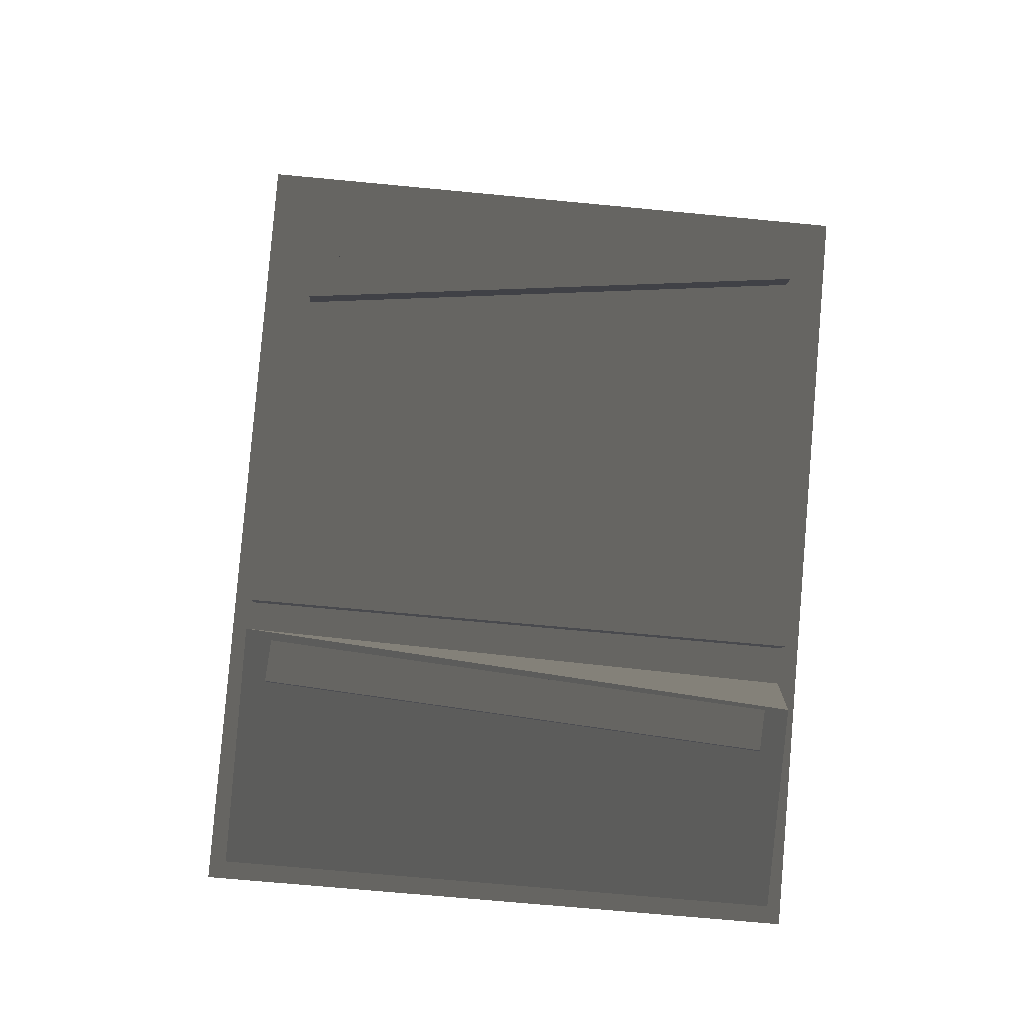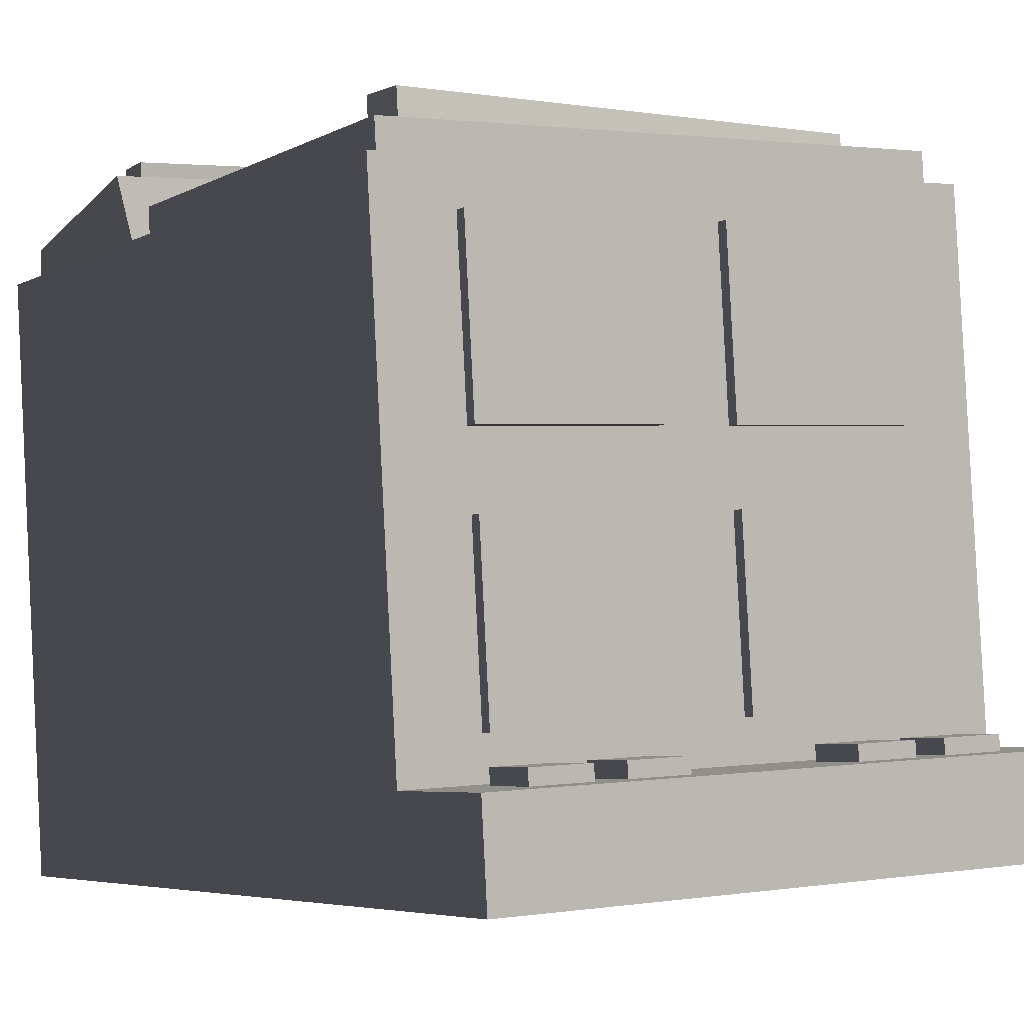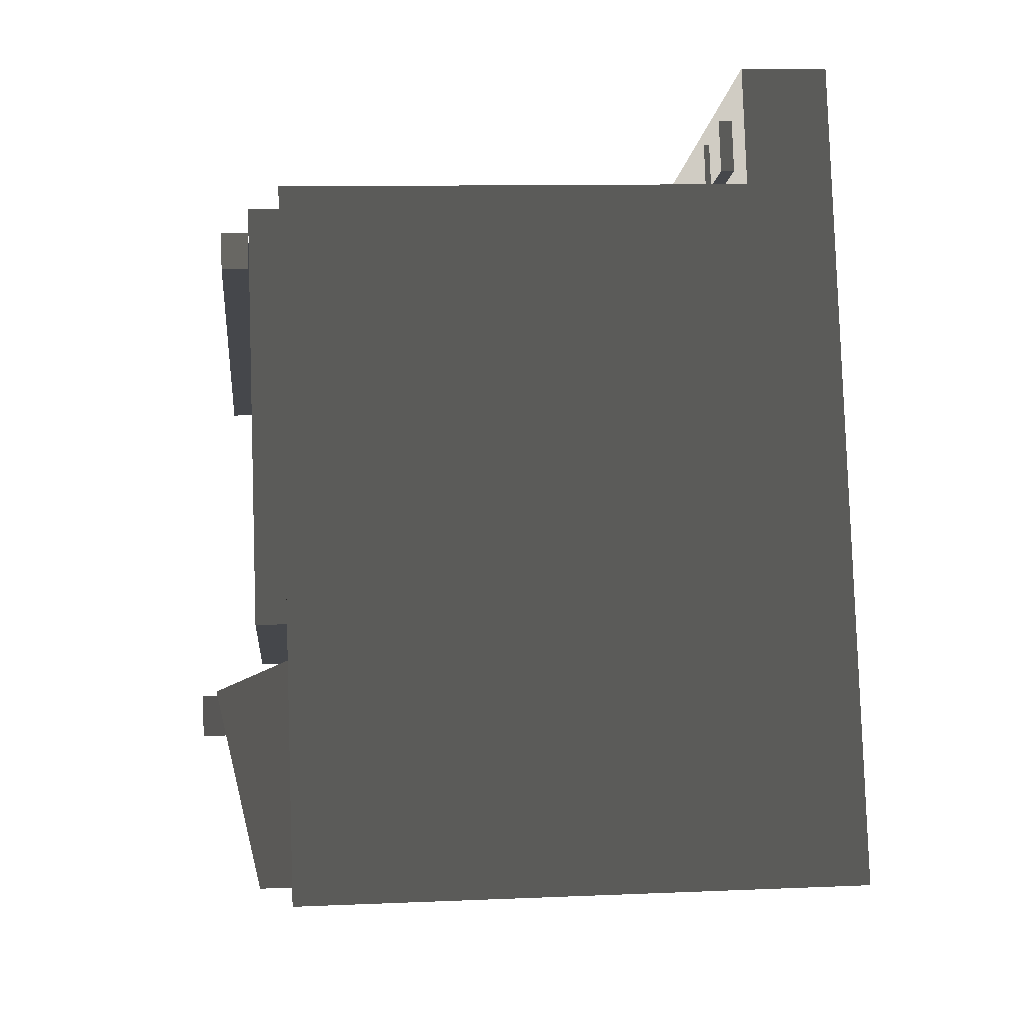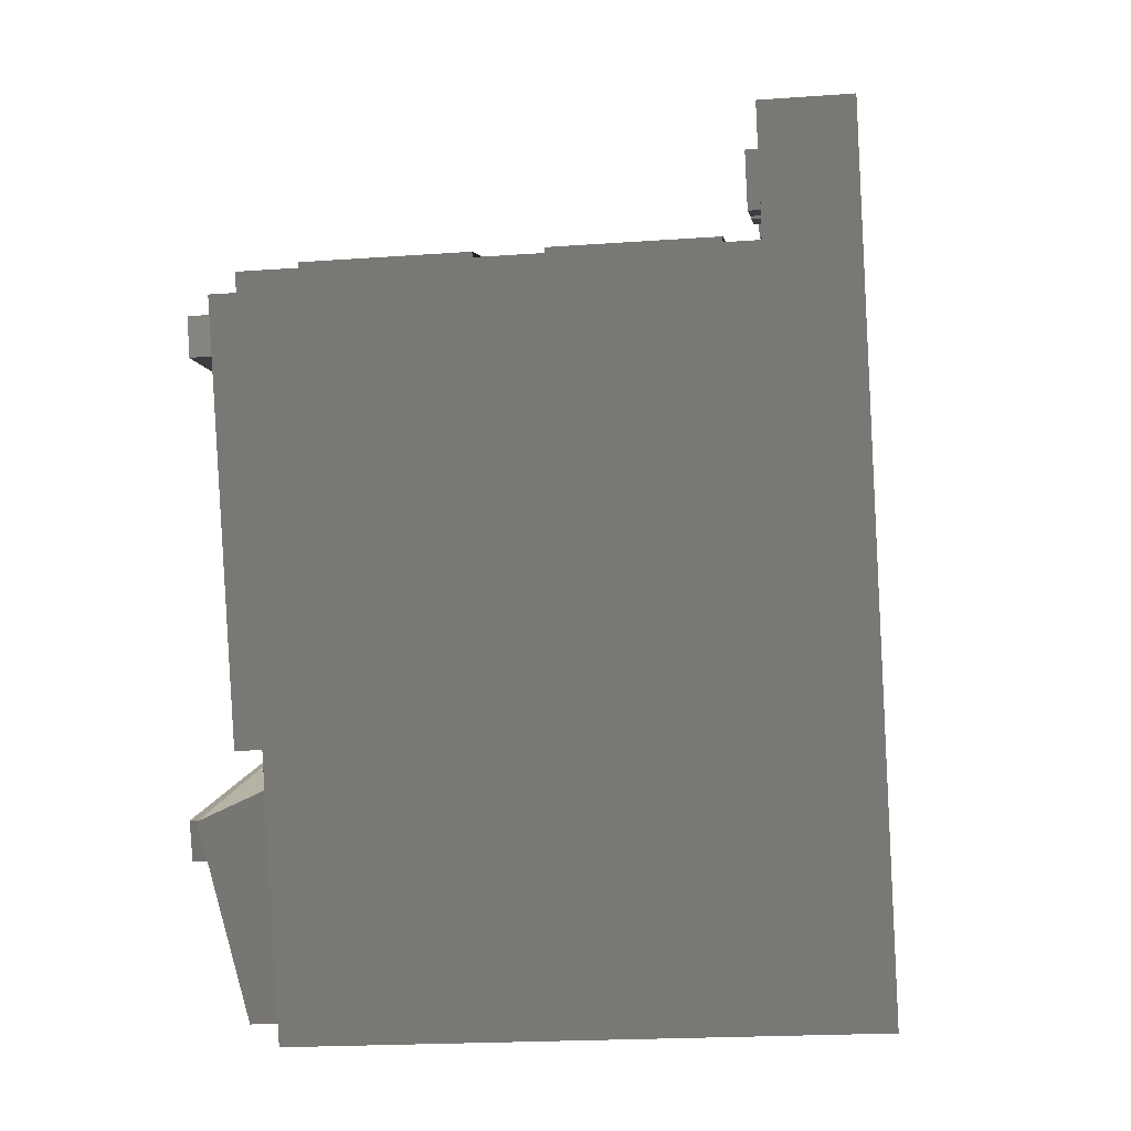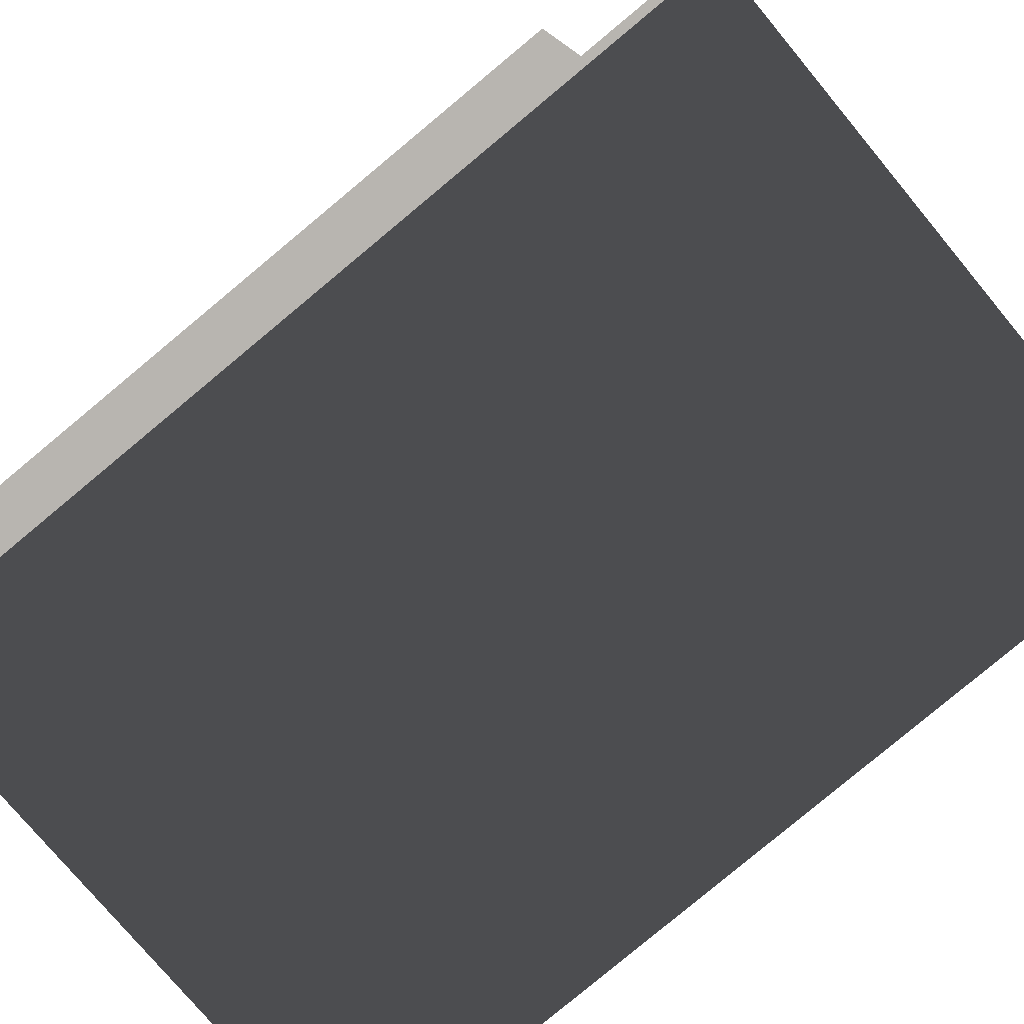
<metadata>
{"format":"obj","ext":"obj","renderer":"f3d","projection":"perspective","resolution":1024,"background":"white","views":[{"elev":-9.2,"azim":-0.9,"up":"+Y"},{"elev":-2.3,"azim":144.2,"up":"+Z"},{"elev":-12.8,"azim":86.4,"up":"+Y"},{"elev":-1.7,"azim":98.6,"up":"+Y"},{"elev":-77.9,"azim":124.9,"up":"+Z"}]}
</metadata>
<code>
v 0.4227 0.2059 0.5659
v -0.4175 0.3209 0.5973
v -0.427 0.2524 0.5948
v 0.4132 0.1374 0.5634
v 0.4212 0.2079 0.5181
v 0.4227 0.2059 0.5659
v 0.4132 0.1374 0.5634
v 0.4117 0.1394 0.5155
v 0.4117 0.1394 0.5155
v 0.4132 0.1374 0.5634
v -0.427 0.2524 0.5948
v -0.4285 0.2544 0.5469
v -0.4285 0.2544 0.5469
v -0.427 0.2524 0.5948
v -0.4175 0.3209 0.5973
v -0.419 0.3229 0.5495
v -0.419 0.3229 0.5495
v -0.4175 0.3209 0.5973
v 0.4227 0.2059 0.5659
v 0.4212 0.2079 0.5181
v 0.4805 1.037 0.5548
v -0.3667 0.9954 0.5799
v -0.3633 0.9264 0.5769
v 0.4839 0.9682 0.5518
v 0.479 1.039 0.5069
v 0.4805 1.037 0.5548
v 0.4839 0.9682 0.5518
v 0.4823 0.9702 0.5039
v 0.4823 0.9702 0.5039
v 0.4839 0.9682 0.5518
v -0.3633 0.9264 0.5769
v -0.3648 0.9284 0.529
v -0.3648 0.9284 0.529
v -0.3633 0.9264 0.5769
v -0.3667 0.9954 0.5799
v -0.3682 0.9974 0.532
v -0.3682 0.9974 0.532
v -0.3667 0.9954 0.5799
v 0.4805 1.037 0.5548
v 0.479 1.039 0.5069
v 0.4299 -0.1154 -0.5973
v 0.4991 0.2924 0.4189
v 0.4616 -0.1571 0.4013
v 0.4675 0.3341 -0.5797
v 0.5661 1.095 0.4503
v 0.5394 1.131 -0.3925
v 0.5525 1.353 -0.5399
v 0.5574 1.347 -0.384
v -0.5286 0.4158 -0.5448
v -0.5661 -0.0337 -0.5624
v -0.5345 -0.0754 0.4363
v -0.497 0.3741 0.4538
v -0.4299 1.177 0.4853
v -0.4566 1.212 -0.3575
v -0.4435 1.435 -0.5049
v -0.4386 1.428 -0.3491
v -0.4988 -0.04889 0.4907
v 0.4345 -0.1255 0.458
v 0.4662 0.208 0.5398
v -0.4626 0.3432 0.573
v -0.5005 -0.04662 0.4364
v 0.4328 -0.1232 0.4036
v 0.4345 -0.1255 0.458
v -0.4988 -0.04889 0.4907
v -0.5005 -0.04662 0.4364
v -0.4988 -0.04889 0.4907
v -0.4626 0.3432 0.573
v -0.4682 0.3402 0.4515
v -0.4626 0.3432 0.573
v 0.4662 0.208 0.5398
v 0.4651 0.2636 0.4188
v -0.4682 0.3402 0.4515
v 0.4651 0.2636 0.4188
v 0.4662 0.208 0.5398
v 0.4345 -0.1255 0.458
v 0.4328 -0.1232 0.4036
v -0.5286 0.4158 -0.5448
v 0.4299 -0.1154 -0.5973
v -0.5661 -0.0337 -0.5624
v 0.4675 0.3341 -0.5797
v 0.4268 0.3832 -0.5764
v -0.4804 0.4576 -0.5446
v 0.5043 1.311 -0.5401
v -0.4435 1.435 -0.5049
v 0.5525 1.353 -0.5399
v -0.4029 1.386 -0.5083
v -0.4386 1.428 -0.3491
v 0.5574 1.347 -0.384
v 0.5525 1.353 -0.5399
v -0.4435 1.435 -0.5049
v -0.333 0.5916 0.5122
v 0.3772 0.5333 0.4873
v 0.4089 0.9132 0.5022
v -0.3013 0.9715 0.5271
v -0.4029 1.386 -0.5083
v 0.5043 1.311 -0.5401
v 0.4268 0.3832 -0.5764
v -0.4804 0.4576 -0.5446
v -0.463 0.4029 0.454
v 0.4703 0.3263 0.4212
v 0.4721 0.324 0.4756
v -0.4613 0.4006 0.5083
v -0.463 0.4029 0.454
v -0.4613 0.4006 0.5083
v -0.3995 1.141 0.5373
v -0.4012 1.143 0.4829
v -0.3995 1.141 0.5373
v 0.5338 1.064 0.5045
v 0.5321 1.067 0.4502
v -0.4012 1.143 0.4829
v 0.5321 1.067 0.4502
v 0.5338 1.064 0.5045
v 0.4721 0.324 0.4756
v 0.4703 0.3263 0.4212
v -0.4299 1.177 0.4853
v 0.5661 1.095 0.4503
v 0.5394 1.131 -0.3925
v -0.4566 1.212 -0.3575
v -0.04679 1.301 -0.3668
v 0.1498 1.285 -0.3737
v 0.1548 1.344 -0.3714
v -0.04182 1.361 -0.3645
v 0.4199 1.146 -0.0285
v 0.4106 1.159 -0.3195
v 0.1068 1.184 -0.3088
v 0.116 1.171 -0.01784
v 0.4199 1.146 -0.0285
v 0.4182 1.127 -0.02928
v 0.409 1.139 -0.3203
v 0.4106 1.159 -0.3195
v 0.4106 1.159 -0.3195
v 0.409 1.139 -0.3203
v 0.1052 1.164 -0.3096
v 0.1068 1.184 -0.3088
v 0.116 1.171 -0.01784
v 0.1144 1.151 -0.01861
v 0.4182 1.127 -0.02928
v 0.4199 1.146 -0.0285
v 0.1068 1.184 -0.3088
v 0.1052 1.164 -0.3096
v 0.1144 1.151 -0.01861
v 0.116 1.171 -0.01784
v 0.129 1.154 0.3924
v 0.4329 1.129 0.3818
v 0.4236 1.141 0.09077
v 0.1198 1.166 0.1014
v 0.129 1.154 0.3924
v 0.1274 1.134 0.3916
v 0.4312 1.109 0.381
v 0.4329 1.129 0.3818
v 0.4329 1.129 0.3818
v 0.4312 1.109 0.381
v 0.422 1.122 0.08999
v 0.4236 1.141 0.09077
v 0.4236 1.141 0.09077
v 0.422 1.122 0.08999
v 0.1181 1.147 0.1007
v 0.1198 1.166 0.1014
v 0.1198 1.166 0.1014
v 0.1181 1.147 0.1007
v 0.1274 1.134 0.3916
v 0.129 1.154 0.3924
v -0.3073 1.201 0.1164
v -0.2981 1.189 0.4074
v 0.005764 1.164 0.3967
v -0.003448 1.177 0.1058
v -0.3073 1.201 0.1164
v -0.3089 1.182 0.1156
v -0.2997 1.169 0.4066
v -0.2981 1.189 0.4074
v -0.2981 1.189 0.4074
v -0.2997 1.169 0.4066
v 0.004101 1.144 0.396
v 0.005764 1.164 0.3967
v -0.003448 1.177 0.1058
v -0.005112 1.157 0.105
v -0.3089 1.182 0.1156
v -0.3073 1.201 0.1164
v 0.005764 1.164 0.3967
v 0.004101 1.144 0.396
v -0.005112 1.157 0.105
v -0.003448 1.177 0.1058
v -0.3203 1.219 -0.2938
v -0.3111 1.206 -0.002848
v -0.007225 1.182 -0.01351
v -0.01644 1.194 -0.3045
v -0.3203 1.219 -0.2938
v -0.3219 1.199 -0.2946
v -0.3127 1.187 -0.003626
v -0.3111 1.206 -0.002848
v -0.3111 1.206 -0.002848
v -0.3127 1.187 -0.003626
v -0.008888 1.162 -0.01429
v -0.007225 1.182 -0.01351
v -0.01644 1.194 -0.3045
v -0.0181 1.174 -0.3053
v -0.3219 1.199 -0.2946
v -0.3203 1.219 -0.2938
v -0.007225 1.182 -0.01351
v -0.008888 1.162 -0.01429
v -0.0181 1.174 -0.3053
v -0.01644 1.194 -0.3045
v -0.1456 1.307 -0.3389
v -0.1429 1.34 -0.3376
v -0.1844 1.343 -0.3361
v -0.1925 1.246 -0.3399
v -0.09232 1.238 -0.3434
v -0.1284 1.306 -0.3395
v -0.1257 1.339 -0.3382
v -0.08423 1.335 -0.3397
v -0.08509 1.336 -0.3667
v -0.08423 1.335 -0.3397
v -0.09232 1.238 -0.3434
v -0.09318 1.239 -0.3705
v -0.09318 1.239 -0.3705
v -0.09232 1.238 -0.3434
v -0.1925 1.246 -0.3399
v -0.1933 1.248 -0.367
v -0.1925 1.246 -0.3399
v -0.1844 1.343 -0.3361
v -0.1852 1.344 -0.3632
v -0.1933 1.248 -0.367
v -0.1852 1.344 -0.3632
v -0.1844 1.343 -0.3361
v -0.1429 1.34 -0.3376
v -0.1438 1.341 -0.3647
v -0.1429 1.34 -0.3376
v -0.1257 1.339 -0.3382
v -0.1265 1.34 -0.3653
v -0.1438 1.341 -0.3647
v -0.1257 1.339 -0.3382
v -0.08423 1.335 -0.3397
v -0.08509 1.336 -0.3667
v -0.1265 1.34 -0.3653
v -0.1284 1.306 -0.3395
v -0.1257 1.339 -0.3382
v -0.1429 1.34 -0.3376
v -0.1456 1.307 -0.3389
v -0.2972 1.32 -0.3336
v -0.2944 1.352 -0.3323
v -0.3359 1.356 -0.3308
v -0.344 1.259 -0.3346
v -0.2439 1.251 -0.3381
v -0.28 1.318 -0.3342
v -0.2772 1.351 -0.3329
v -0.2358 1.348 -0.3343
v -0.2366 1.349 -0.3614
v -0.2358 1.348 -0.3343
v -0.2439 1.251 -0.3381
v -0.2447 1.252 -0.3652
v -0.2447 1.252 -0.3652
v -0.2439 1.251 -0.3381
v -0.344 1.259 -0.3346
v -0.3449 1.26 -0.3617
v -0.344 1.259 -0.3346
v -0.3359 1.356 -0.3308
v -0.3368 1.357 -0.3579
v -0.3449 1.26 -0.3617
v -0.3368 1.357 -0.3579
v -0.3359 1.356 -0.3308
v -0.2944 1.352 -0.3323
v -0.2953 1.354 -0.3593
v -0.2944 1.352 -0.3323
v -0.2772 1.351 -0.3329
v -0.2781 1.352 -0.3599
v -0.2953 1.354 -0.3593
v -0.2772 1.351 -0.3329
v -0.2358 1.348 -0.3343
v -0.2366 1.349 -0.3614
v -0.2781 1.352 -0.3599
v -0.28 1.318 -0.3342
v -0.2772 1.351 -0.3329
v -0.2944 1.352 -0.3323
v -0.2972 1.32 -0.3336
v 0.2329 1.276 -0.3522
v 0.2356 1.309 -0.3509
v 0.1941 1.312 -0.3494
v 0.186 1.215 -0.3532
v 0.2862 1.207 -0.3567
v 0.2501 1.275 -0.3528
v 0.2528 1.307 -0.3515
v 0.2943 1.304 -0.3529
v 0.2934 1.305 -0.38
v 0.2943 1.304 -0.3529
v 0.2862 1.207 -0.3567
v 0.2853 1.208 -0.3838
v 0.2853 1.208 -0.3838
v 0.2862 1.207 -0.3567
v 0.186 1.215 -0.3532
v 0.1852 1.216 -0.3803
v 0.186 1.215 -0.3532
v 0.1941 1.312 -0.3494
v 0.1933 1.313 -0.3765
v 0.1852 1.216 -0.3803
v 0.1933 1.313 -0.3765
v 0.1941 1.312 -0.3494
v 0.2356 1.309 -0.3509
v 0.2347 1.31 -0.3779
v 0.2356 1.309 -0.3509
v 0.2528 1.307 -0.3515
v 0.252 1.309 -0.3785
v 0.2347 1.31 -0.3779
v 0.2528 1.307 -0.3515
v 0.2943 1.304 -0.3529
v 0.2934 1.305 -0.38
v 0.252 1.309 -0.3785
v 0.2501 1.275 -0.3528
v 0.2528 1.307 -0.3515
v 0.2356 1.309 -0.3509
v 0.2329 1.276 -0.3522
v 0.3844 1.264 -0.3575
v 0.3871 1.296 -0.3562
v 0.3457 1.3 -0.3547
v 0.3376 1.203 -0.3585
v 0.4377 1.195 -0.362
v 0.4016 1.262 -0.3581
v 0.4043 1.295 -0.3568
v 0.4458 1.292 -0.3583
v 0.4449 1.293 -0.3853
v 0.4458 1.292 -0.3583
v 0.4377 1.195 -0.362
v 0.4369 1.196 -0.3891
v 0.4369 1.196 -0.3891
v 0.4377 1.195 -0.362
v 0.3376 1.203 -0.3585
v 0.3367 1.204 -0.3856
v 0.3376 1.203 -0.3585
v 0.3457 1.3 -0.3547
v 0.3448 1.301 -0.3818
v 0.3367 1.204 -0.3856
v 0.3448 1.301 -0.3818
v 0.3457 1.3 -0.3547
v 0.3871 1.296 -0.3562
v 0.3863 1.298 -0.3833
v 0.3871 1.296 -0.3562
v 0.4043 1.295 -0.3568
v 0.4035 1.296 -0.3839
v 0.3863 1.298 -0.3833
v 0.4043 1.295 -0.3568
v 0.4458 1.292 -0.3583
v 0.4449 1.293 -0.3853
v 0.4035 1.296 -0.3839
v 0.4016 1.262 -0.3581
v 0.4043 1.295 -0.3568
v 0.3871 1.296 -0.3562
v 0.3844 1.264 -0.3575
v -0.04182 1.361 -0.3645
v 0.1548 1.344 -0.3714
v 0.5574 1.347 -0.384
v 0.1498 1.285 -0.3737
v -0.4386 1.428 -0.3491
v 0.5394 1.131 -0.3925
v -0.4566 1.212 -0.3575
v -0.04679 1.301 -0.3668
v -0.4613 0.4006 0.5083
v -0.3013 0.9715 0.5271
v -0.3995 1.141 0.5373
v 0.5338 1.064 0.5045
v -0.333 0.5916 0.5122
v 0.4089 0.9132 0.5022
v 0.3772 0.5333 0.4873
v 0.4721 0.324 0.4756
v -0.497 0.3741 0.4538
v -0.4012 1.143 0.4829
v -0.4299 1.177 0.4853
v 0.5661 1.095 0.4503
v 0.5321 1.067 0.4502
v -0.463 0.4029 0.454
v 0.4703 0.3263 0.4212
v 0.4991 0.2924 0.4189
v -0.4682 0.3402 0.4515
v -0.5345 -0.0754 0.4363
v 0.4651 0.2636 0.4188
v -0.5005 -0.04662 0.4364
v 0.4328 -0.1232 0.4036
v 0.4616 -0.1571 0.4013
f 2 3 1
f 3 4 1
f 6 7 5
f 7 8 5
f 10 11 9
f 11 12 9
f 14 15 13
f 15 16 13
f 18 19 17
f 19 20 17
f 22 23 21
f 23 24 21
f 26 27 25
f 27 28 25
f 30 31 29
f 31 32 29
f 34 35 33
f 35 36 33
f 38 39 37
f 39 40 37
f 42 43 41
f 44 42 41
f 42 44 45
f 46 45 44
f 47 46 44
f 48 46 47
f 50 51 49
f 51 52 49
f 52 53 49
f 54 49 53
f 55 49 54
f 56 55 54
f 58 59 57
f 59 60 57
f 62 63 61
f 63 64 61
f 66 67 65
f 67 68 65
f 70 71 69
f 71 72 69
f 74 75 73
f 75 76 73
f 78 79 77
f 78 77 80
f 81 80 77
f 82 81 77
f 81 83 80
f 82 77 84
f 83 85 80
f 86 82 84
f 83 86 85
f 86 84 85
f 88 89 87
f 89 90 87
f 92 93 91
f 93 94 91
f 96 97 95
f 97 98 95
f 100 101 99
f 101 102 99
f 104 105 103
f 105 106 103
f 108 109 107
f 109 110 107
f 112 113 111
f 113 114 111
f 116 117 115
f 117 118 115
f 120 121 119
f 121 122 119
f 124 125 123
f 125 126 123
f 128 129 127
f 129 130 127
f 132 133 131
f 133 134 131
f 136 137 135
f 137 138 135
f 140 141 139
f 141 142 139
f 144 145 143
f 145 146 143
f 148 149 147
f 149 150 147
f 152 153 151
f 153 154 151
f 156 157 155
f 157 158 155
f 160 161 159
f 161 162 159
f 164 165 163
f 165 166 163
f 168 169 167
f 169 170 167
f 172 173 171
f 173 174 171
f 176 177 175
f 177 178 175
f 180 181 179
f 181 182 179
f 184 185 183
f 185 186 183
f 188 189 187
f 189 190 187
f 192 193 191
f 193 194 191
f 196 197 195
f 197 198 195
f 200 201 199
f 201 202 199
f 204 205 203
f 205 206 203
f 203 206 207
f 208 203 207
f 209 208 207
f 210 209 207
f 212 213 211
f 213 214 211
f 216 217 215
f 217 218 215
f 220 221 219
f 221 222 219
f 224 225 223
f 225 226 223
f 228 229 227
f 229 230 227
f 232 233 231
f 233 234 231
f 236 237 235
f 237 238 235
f 240 241 239
f 241 242 239
f 239 242 243
f 244 239 243
f 245 244 243
f 246 245 243
f 248 249 247
f 249 250 247
f 252 253 251
f 253 254 251
f 256 257 255
f 257 258 255
f 260 261 259
f 261 262 259
f 264 265 263
f 265 266 263
f 268 269 267
f 269 270 267
f 272 273 271
f 273 274 271
f 276 277 275
f 277 278 275
f 275 278 279
f 280 275 279
f 281 280 279
f 282 281 279
f 284 285 283
f 285 286 283
f 288 289 287
f 289 290 287
f 292 293 291
f 293 294 291
f 296 297 295
f 297 298 295
f 300 301 299
f 301 302 299
f 304 305 303
f 305 306 303
f 308 309 307
f 309 310 307
f 312 313 311
f 313 314 311
f 311 314 315
f 316 311 315
f 317 316 315
f 318 317 315
f 320 321 319
f 321 322 319
f 324 325 323
f 325 326 323
f 328 329 327
f 329 330 327
f 332 333 331
f 333 334 331
f 336 337 335
f 337 338 335
f 340 341 339
f 341 342 339
f 344 345 343
f 345 346 343
f 348 349 347
f 348 350 349
f 349 351 347
f 350 352 349
f 347 351 353
f 352 350 353
f 354 347 353
f 350 354 353
f 356 357 355
f 358 357 356
f 359 356 355
f 360 358 356
f 361 359 355
f 360 361 358
f 362 361 355
f 361 362 358
f 364 365 363
f 366 365 364
f 367 366 364
f 368 364 363
f 367 369 366
f 369 368 363
f 369 370 366
f 370 369 363
f 370 363 371
f 371 363 372
f 373 370 371
f 374 371 372
f 373 375 370
f 374 372 376
f 375 376 370
f 375 374 376

</code>
